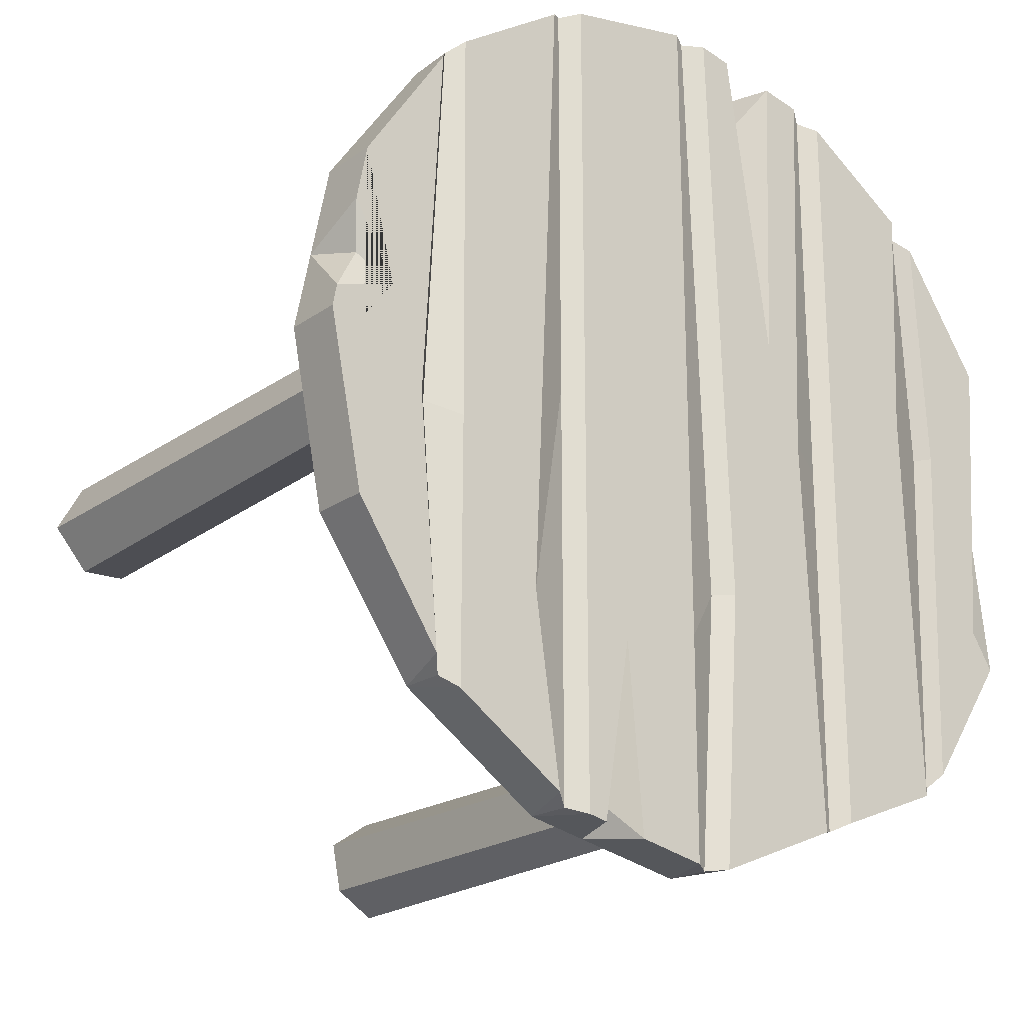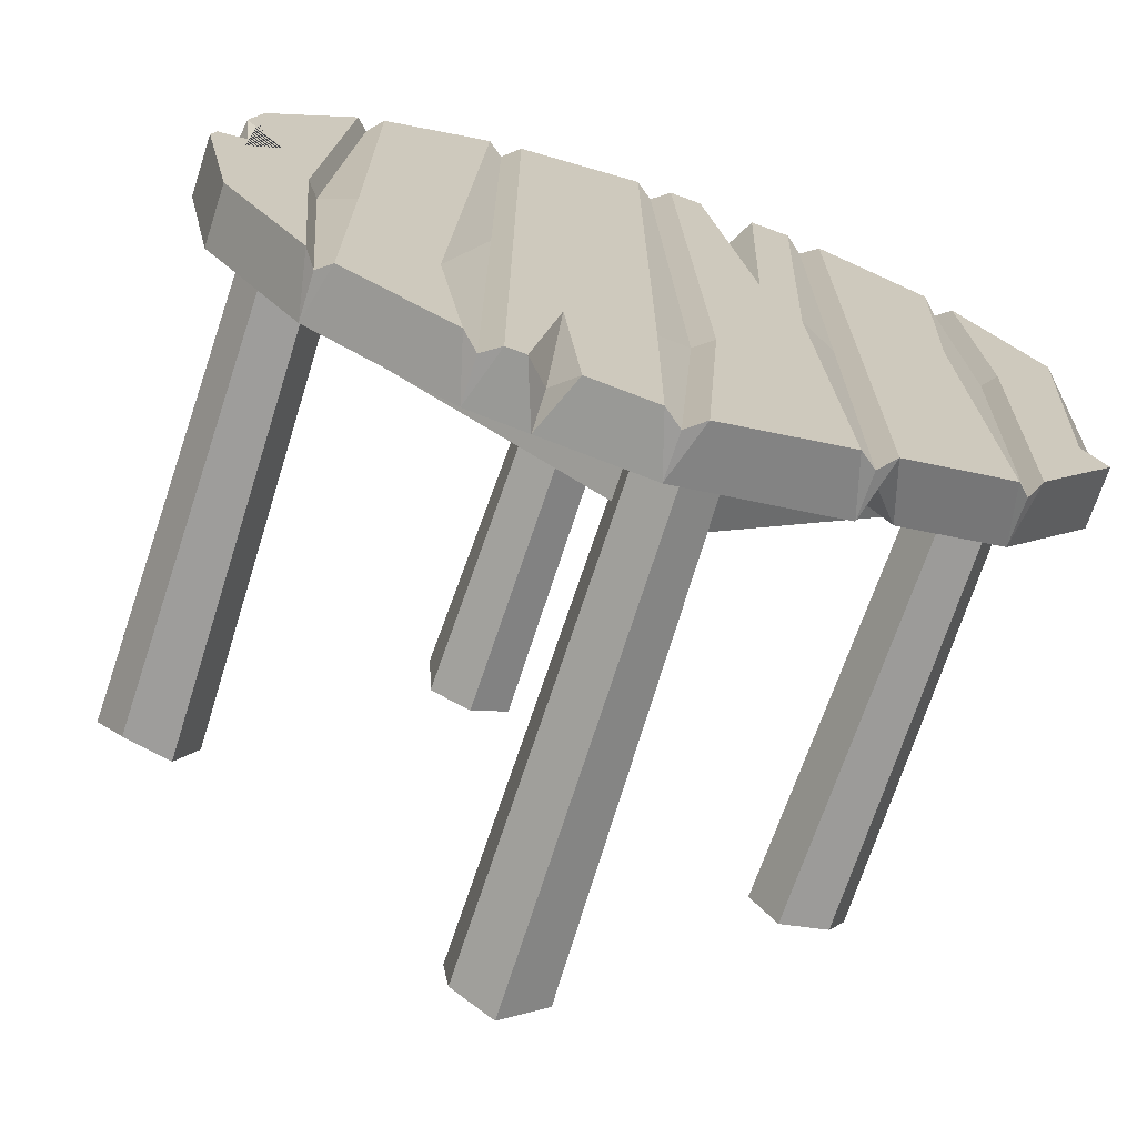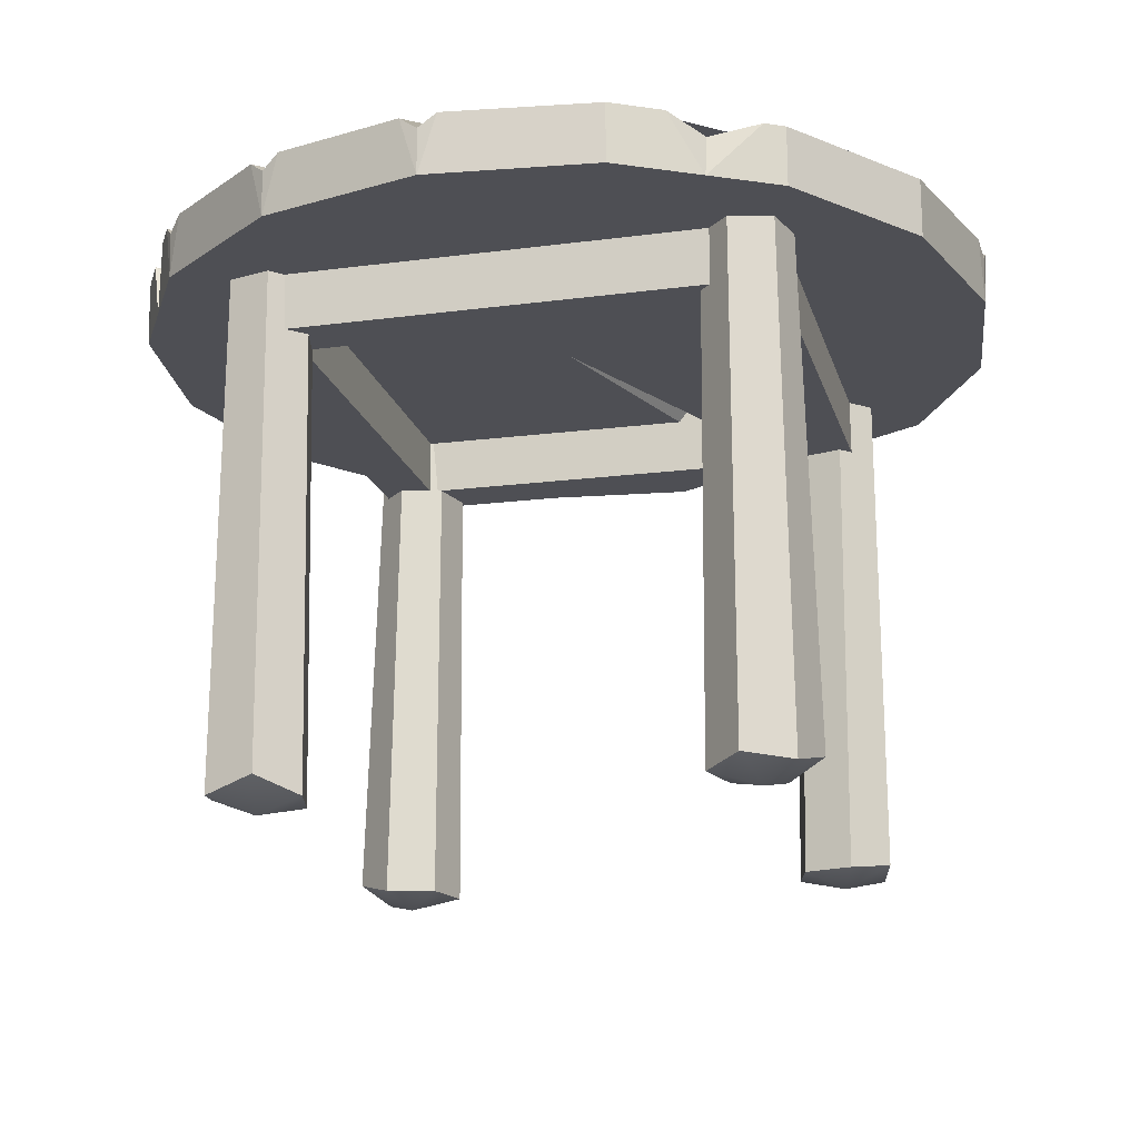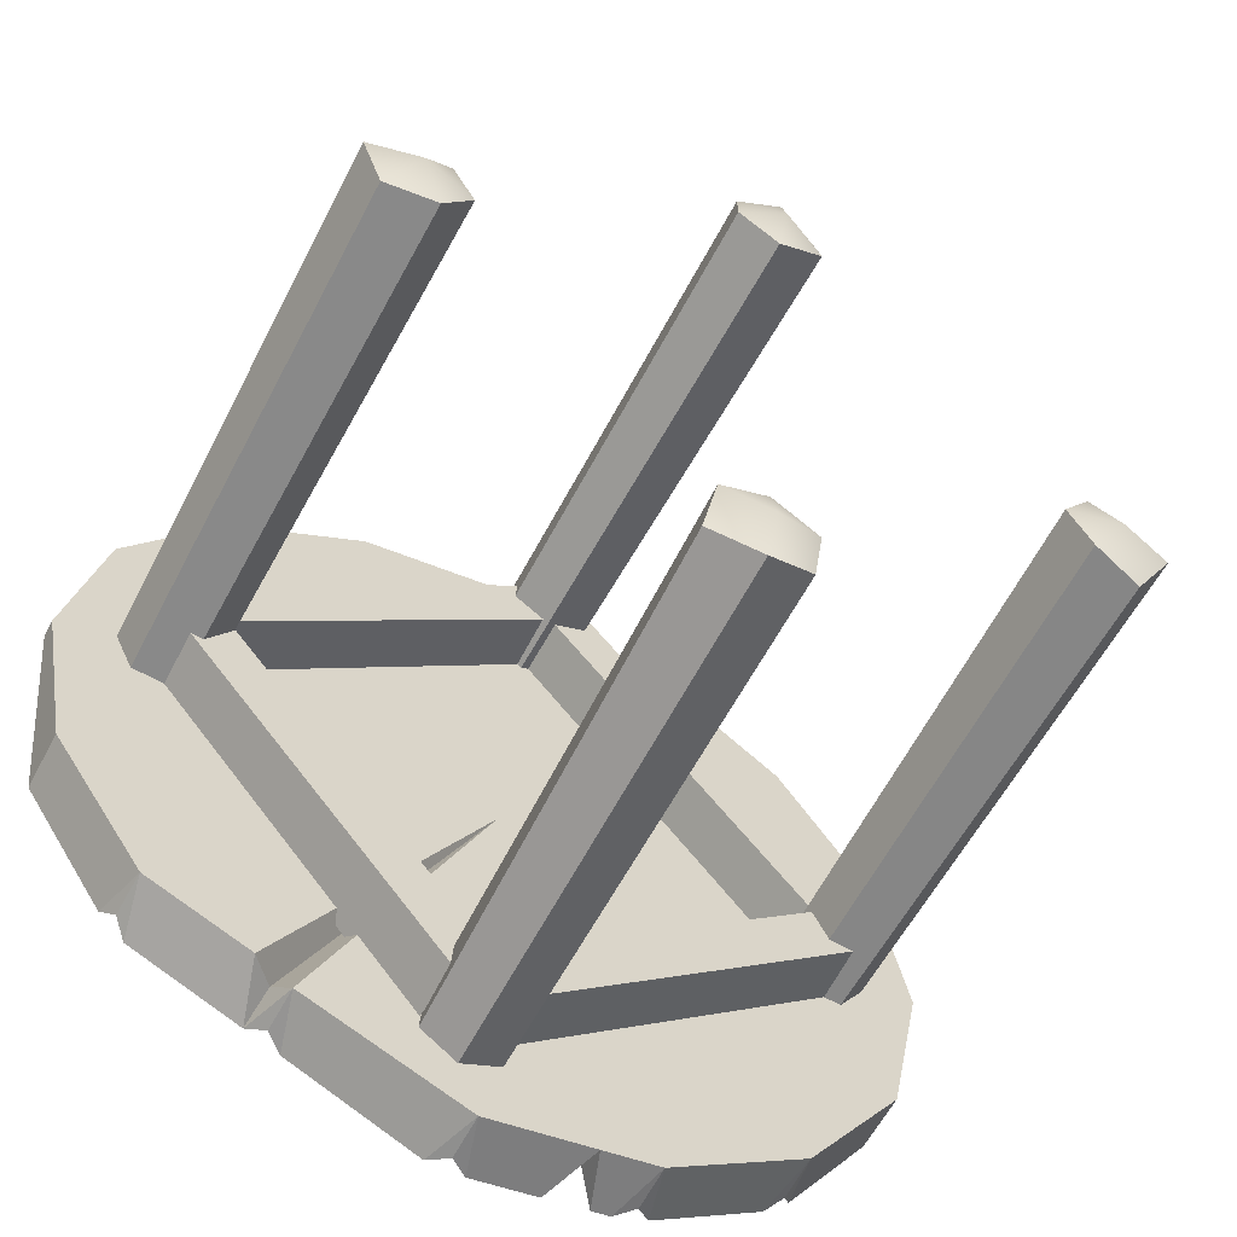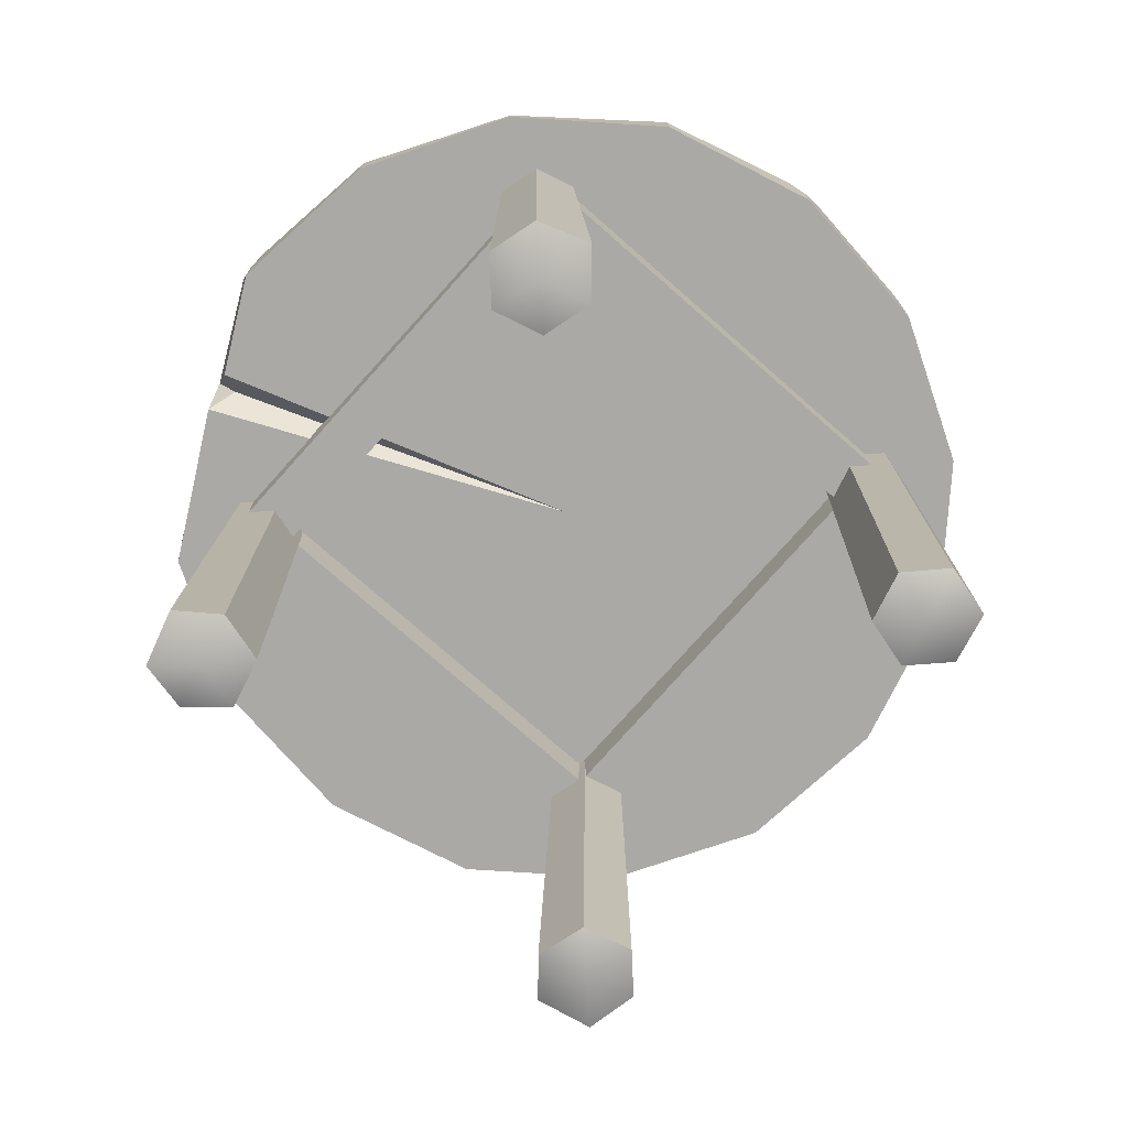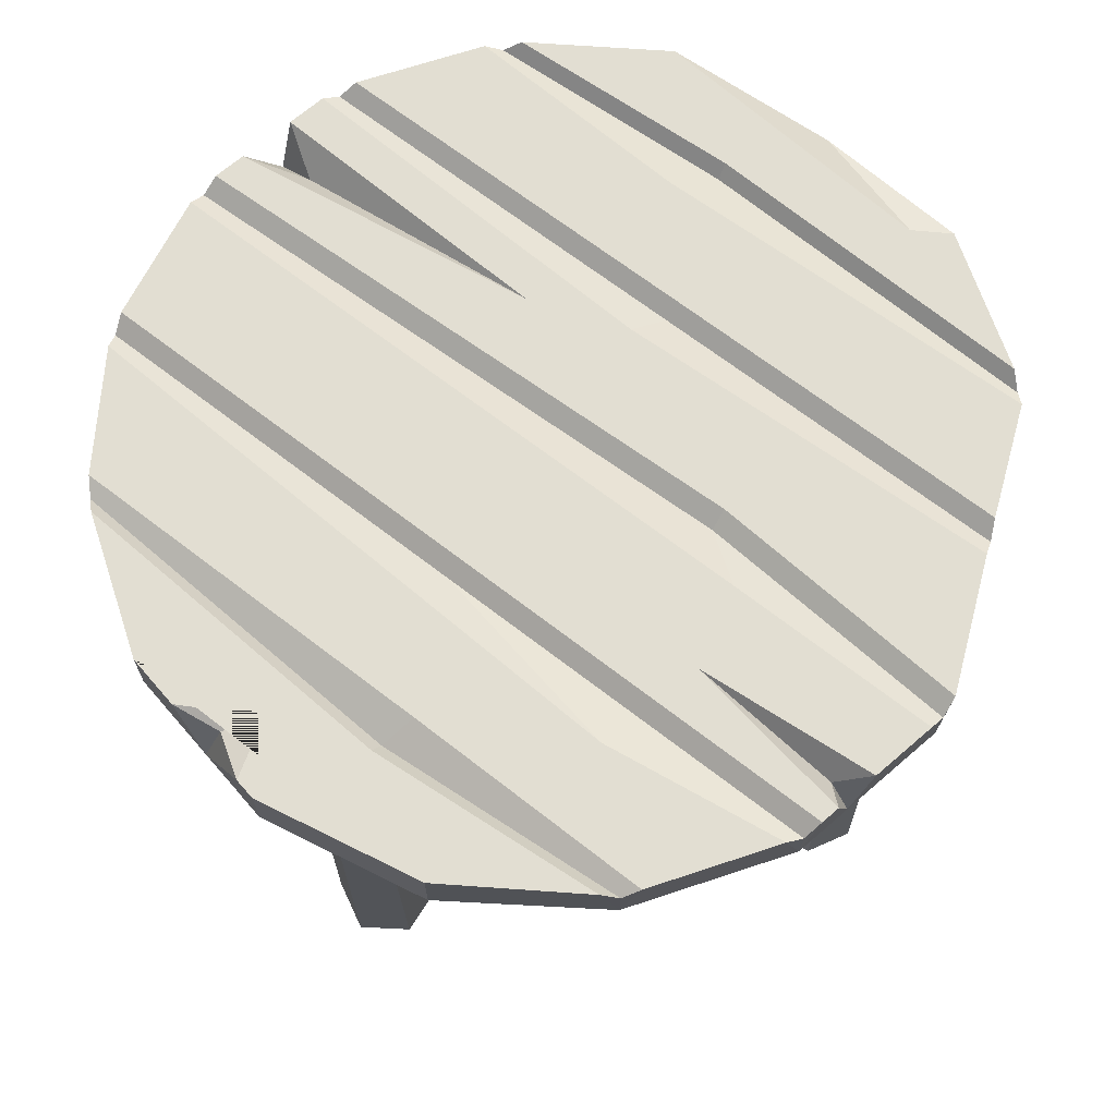
<metadata>
{"format":"obj","ext":"obj","renderer":"f3d","projection":"perspective","resolution":1024,"background":"white","views":[{"elev":-21.0,"azim":141.1,"up":"+Z"},{"elev":-70.7,"azim":161.8,"up":"+Z"},{"elev":-18.3,"azim":63.3,"up":"+Y"},{"elev":-61.5,"azim":-27.9,"up":"+Z"},{"elev":-75.6,"azim":-82.4,"up":"+Y"},{"elev":68.0,"azim":127.8,"up":"+Y"}]}
</metadata>
<code>
v 0.6287 0.9137 -0.2604
v -0.6287 0.9137 -0.2604
v -0.6804 0.8483 4e-06
v -0.6287 0.9137 0.2604
v 0.6287 0.9137 0.2604
v 0.6804 0.9137 4e-06
v -0.4974 0.9137 -0.4568
v -0.4791 0.8924 -0.4791
v -0.4568 0.9137 -0.4974
v -0.4568 0.9137 0.4974
v -0.4791 0.8924 0.4791
v -0.4974 0.9137 0.4568
v -0.2848 0.9137 -0.5672
v -0.2593 0.8924 -0.5808
v -0.2317 0.9137 -0.5892
v -0.2317 0.9137 0.6344
v -0.2593 0.8924 0.626
v -0.2848 0.9137 0.6124
v -0.02873 0.9137 -0.6747
v 0 0.8924 -0.6776
v 0.02873 0.9137 -0.6747
v 0.02873 0.9137 0.6747
v 0 0.8924 0.6776
v -0.02873 0.9137 0.6747
v 0.2317 0.9137 -0.6344
v 0.2593 0.8924 -0.626
v 0.2848 0.9137 -0.6124
v 0.2848 0.9137 0.6124
v 0.2593 0.8924 0.626
v 0.2317 0.9137 0.6344
v 0.4568 0.9137 -0.4974
v 0.4791 0.8924 -0.4791
v 0.4974 0.9137 -0.4568
v 0.4974 0.9137 0.4568
v 0.4791 0.8924 0.4791
v 0.4568 0.9137 0.4974
v 0.6287 0.8208 -0.2604
v 0.4778 0.8208 -0.4778
v -0.6287 0.8208 -0.2604
v -0.6804 0.8208 4e-06
v -0.6287 0.8208 0.2604
v -0.4778 0.8208 0.4778
v 0.6287 0.8208 0.2604
v 0.6804 0.8208 4e-06
v -0.4778 0.8208 -0.4778
v -0.2586 0.8208 0.6242
v -0.2586 0.8208 -0.5791
v 0 0.8208 0.6757
v 0 0.8208 -0.6757
v 0.2586 0.8208 0.6242
v 0.2586 0.8208 -0.6242
v 0.4778 0.8208 0.4778
v 0 0.8208 4e-06
v -0.5935 0.9137 -0.2047
v -0.5169 0.9137 0.08099
v -0.4986 0.8924 0.07923
v -0.4391 0.9137 0.1269
v -0.2848 0.9137 4e-06
v -0.2593 0.8924 -0.001755
v -0.2059 0.9137 0.02387
v -0.05909 0.9137 -0.2543
v -0.03036 0.8924 -0.2561
v 0.02728 0.9137 -0.3353
v 0.2317 0.9137 4e-06
v 0.2593 0.8924 -0.001755
v 0.3258 0.9137 -0.3281
v 0.4552 0.9137 -0.1012
v 0.5098 0.8924 -0.08687
v 0.5281 0.9137 -0.08512
v 0.6287 0.9137 4e-06
v -0.1695 0.9137 0.6467
v -0.1406 0.9137 -0.0999
v -0.08001 0.9137 0.6645
v -0.1513 0.9137 0.1763
v -0.1289 0.867 0.5791
v -0.1394 0.8208 0.648
v 0.1572 0.9137 -0.3684
v 0.2017 0.9137 -0.6403
v 0.1327 0.9137 -0.6541
v 0.1674 0.8208 -0.6424
v 0.1652 0.8718 -0.607
v 0.6456 0.9137 0.1754
v 0.674 0.9137 0.03328
v 0.5807 0.9137 0.06213
v 0.6318 0.8959 0.1017
v 0.6568 0.8208 0.1191
v -0.314 0.8208 -0.5421
v -0.2753 0.8634 -0.5352
v -0.02987 0.01969 -0.4388
v 0.03622 0.01969 -0.4834
v 0.02924 0.03112 -0.5627
v -0.04108 0.01969 -0.5979
v -0.1129 0.04088 -0.5539
v -0.1016 0.01969 -0.4737
v -0.02252 0.8284 -0.453
v 0.03432 0.8284 -0.4913
v 0.0295 0.8284 -0.5598
v -0.03216 0.8284 -0.5898
v -0.08901 0.8284 -0.5514
v -0.08419 0.8284 -0.483
v -0.03547 0 -0.5183
v -0.4388 0.01969 0.02987
v -0.4834 0.01969 -0.03623
v -0.5627 0.03112 -0.02923
v -0.5979 0.01969 0.04107
v -0.5539 0.04088 0.1129
v -0.4737 0.01969 0.1016
v -0.453 0.8284 0.02253
v -0.4913 0.8284 -0.03432
v -0.5598 0.8284 -0.02951
v -0.5898 0.8284 0.03216
v -0.5514 0.8284 0.08901
v -0.483 0.8284 0.08419
v -0.5183 0 0.03548
v 0.02987 0.01969 0.4388
v -0.03622 0.01969 0.4834
v -0.02924 0.03112 0.5628
v 0.04108 0.01969 0.5979
v 0.1129 0.04088 0.5539
v 0.1016 0.01969 0.4737
v 0.02252 0.8284 0.453
v -0.03432 0.8284 0.4913
v -0.0295 0.8284 0.5598
v 0.03216 0.8284 0.5898
v 0.08901 0.8284 0.5514
v 0.08419 0.8284 0.483
v 0.03547 0 0.5183
v 0.4388 0.01969 -0.02987
v 0.4834 0.01969 0.03623
v 0.5627 0.03112 0.02923
v 0.5979 0.01969 -0.04107
v 0.5539 0.04088 -0.1129
v 0.4737 0.01969 -0.1016
v 0.453 0.8284 -0.02253
v 0.4913 0.8284 0.03432
v 0.5598 0.8284 0.02951
v 0.5898 0.8284 -0.03216
v 0.5514 0.8284 -0.08901
v 0.483 0.8284 -0.08419
v 0.5183 0 -0.03548
v 0.4793 0.7314 -0.0531
v 0.01909 0.7314 0.4753
v 0.4731 0.8395 -0.04689
v 0.0253 0.8395 0.4691
v 0.532 0.8395 0.01205
v 0.08424 0.8395 0.528
v 0.5382 0.7314 0.005833
v 0.07802 0.7314 0.5342
v 0.04076 0.7314 0.4805
v -0.4899 0.7314 0.01585
v 0.03471 0.8395 0.4741
v -0.4838 0.8395 0.02222
v -0.02573 0.8395 0.5315
v -0.5442 0.8395 0.07962
v -0.01967 0.7314 0.5379
v -0.5503 0.7314 0.07326
v -0.0531 0.7314 -0.4793
v 0.4753 0.7314 -0.01909
v -0.04689 0.8395 -0.4731
v 0.4691 0.8395 -0.0253
v 0.01204 0.8395 -0.532
v 0.528 0.8395 -0.08424
v 0.005833 0.7314 -0.5382
v 0.5342 0.7314 -0.07802
v -0.4787 0.7314 0.05835
v -0.02431 0.7314 -0.4751
v -0.4725 0.8395 0.05207
v -0.03046 0.8395 -0.4688
v -0.5321 0.8395 -0.006207
v -0.09003 0.8395 -0.5271
v -0.5383 0.7314 7.2e-05
v -0.08389 0.7314 -0.5334
f 63 77 79 21
f 3 54 2
f 54 55 7 2
f 57 58 13 9
f 60 72 61 19 15
f 6 1 70
f 66 67 31 27
f 69 70 1 33
f 9 8 56 57
f 8 7 55 56
f 15 14 59 60
f 14 13 58 59
f 21 20 62 63
f 20 19 61 62
f 27 26 65 66
f 26 25 64 65
f 33 32 68 69
f 32 31 67 68
f 33 1 37 38
f 3 2 39 40
f 4 3 40 41
f 12 4 41 42
f 86 83 85
f 1 6 44 37
f 2 7 45 39
f 18 10 42 46
f 9 13 87 45
f 76 73 75
f 15 19 49 47
f 30 22 48 50
f 80 81 78
f 36 28 50 52
f 27 31 38 51
f 5 34 52 43
f 8 9 45
f 10 11 42
f 7 8 45
f 11 12 42
f 14 15 47
f 16 17 46
f 13 14 47
f 17 18 46
f 20 21 49
f 22 23 48
f 19 20 49
f 23 24 48
f 26 27 51
f 28 29 50
f 25 26 51
f 29 30 50
f 32 33 38
f 34 35 52
f 31 32 38
f 35 36 52
f 38 37 53
f 40 39 53
f 41 40 53
f 42 41 53
f 44 86 43 53
f 37 44 53
f 39 45 53
f 46 42 53
f 45 87 53
f 48 76 46 53
f 47 49 53
f 50 48 53
f 49 80 51 53
f 52 50 53
f 51 38 53
f 43 52 53
f 4 54 3
f 12 55 54 4
f 56 55 12 11
f 57 56 11 10
f 18 58 57 10
f 59 58 18 17
f 60 59 17 16
f 71 74 72 60 16
f 62 61 24 23
f 63 62 23 22
f 30 64 77 63 22
f 65 64 30 29
f 66 65 29 28
f 36 67 66 28
f 68 67 36 35
f 69 68 35 34
f 5 84 70 69 34
f 82 84 5
f 75 74 71
f 24 61 72 74 73
f 73 74 75
f 76 71 16 46
f 24 73 76 48
f 76 75 71
f 78 77 64 25
f 81 77 78
f 80 78 25 51
f 21 79 80 49
f 80 79 81
f 79 77 81
f 6 70 84 83
f 83 84 85
f 85 84 82
f 86 85 82
f 86 82 5 43
f 6 83 86 44
f 88 13 47
f 53 88 47
f 53 87 88
f 87 13 88
f 89 90 96 95
f 90 91 97 96
f 91 92 98 97
f 92 93 99 98
f 93 94 100 99
f 94 89 95 100
f 90 89 101
f 91 90 101
f 92 91 101
f 93 92 101
f 94 93 101
f 89 94 101
f 102 103 109 108
f 103 104 110 109
f 104 105 111 110
f 105 106 112 111
f 106 107 113 112
f 107 102 108 113
f 103 102 114
f 104 103 114
f 105 104 114
f 106 105 114
f 107 106 114
f 102 107 114
f 115 116 122 121
f 116 117 123 122
f 117 118 124 123
f 118 119 125 124
f 119 120 126 125
f 120 115 121 126
f 116 115 127
f 117 116 127
f 118 117 127
f 119 118 127
f 120 119 127
f 115 120 127
f 128 129 135 134
f 129 130 136 135
f 130 131 137 136
f 131 132 138 137
f 132 133 139 138
f 133 128 134 139
f 129 128 140
f 130 129 140
f 131 130 140
f 132 131 140
f 133 132 140
f 128 133 140
f 141 142 144 143
f 145 146 148 147
f 147 148 142 141
f 149 150 152 151
f 153 154 156 155
f 155 156 150 149
f 157 158 160 159
f 161 162 164 163
f 163 164 158 157
f 165 166 168 167
f 169 170 172 171
f 171 172 166 165

</code>
